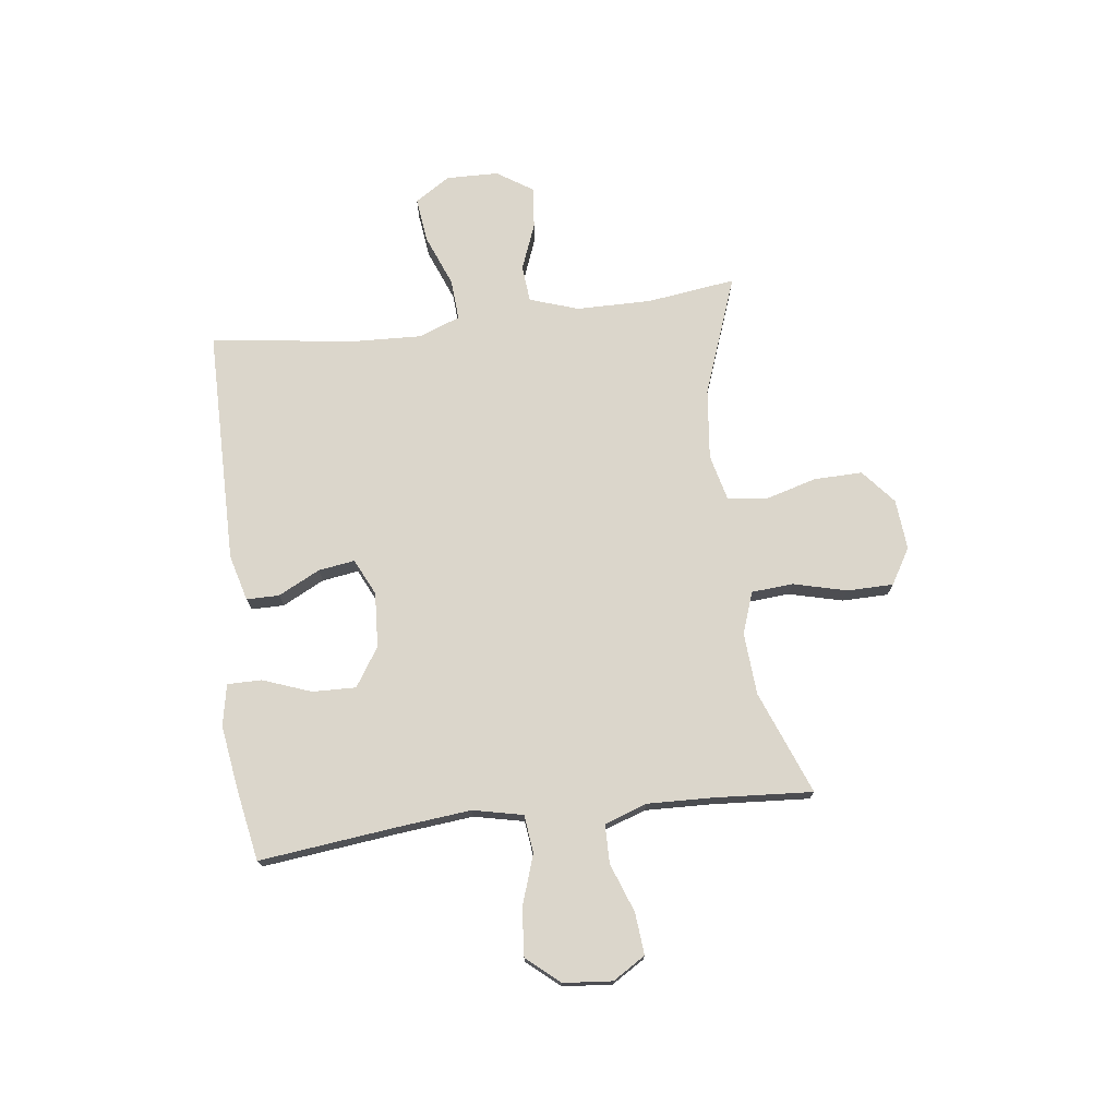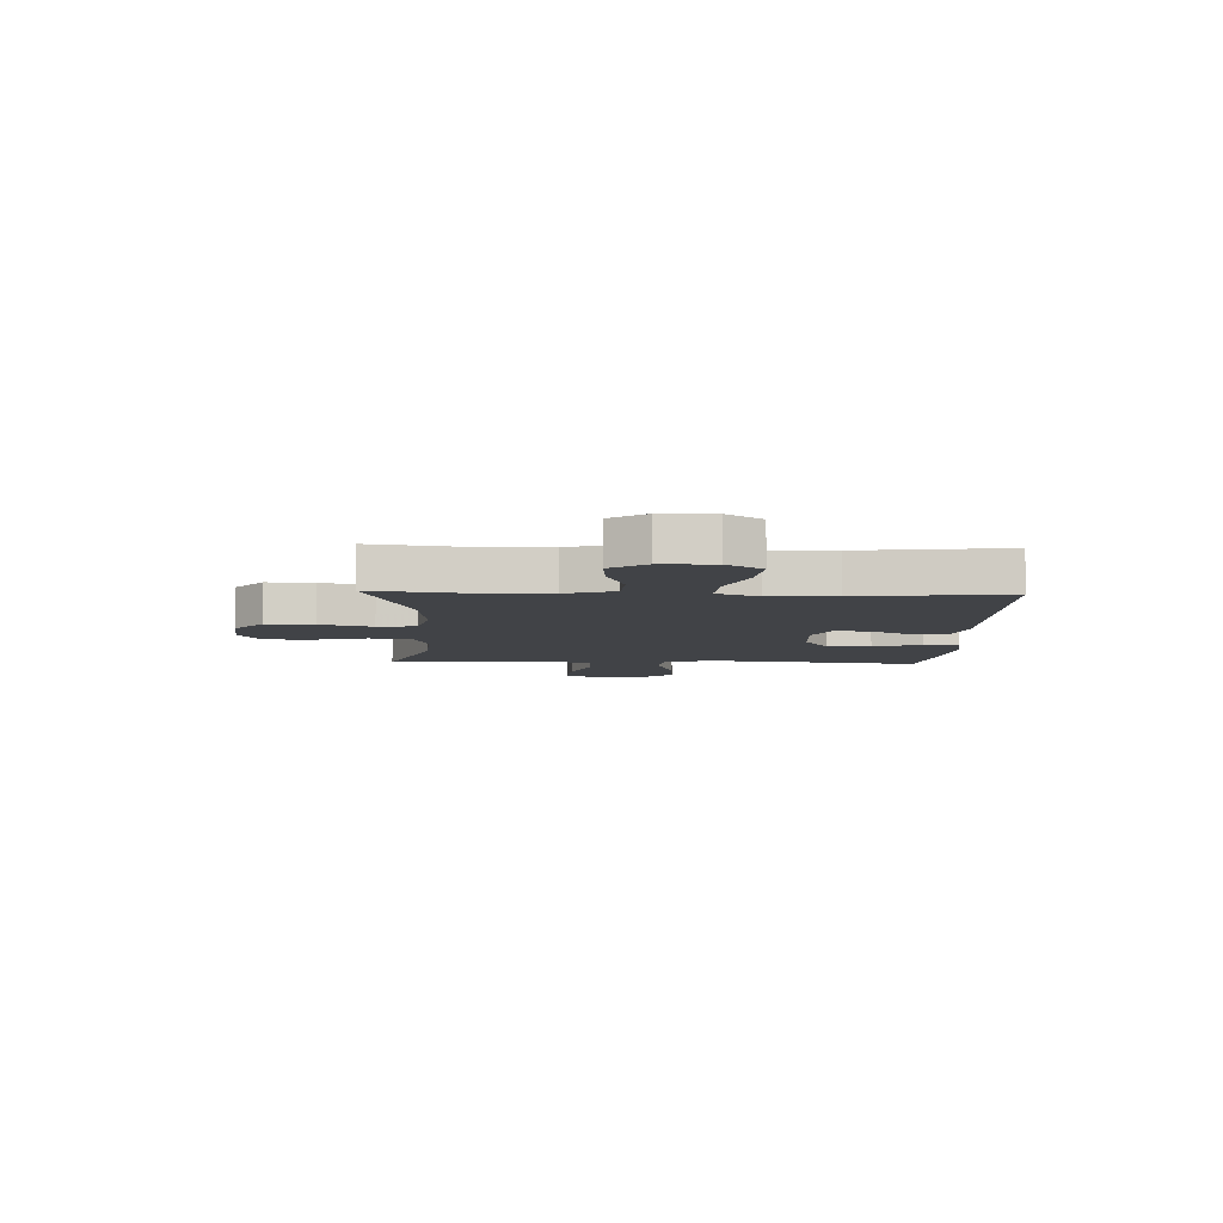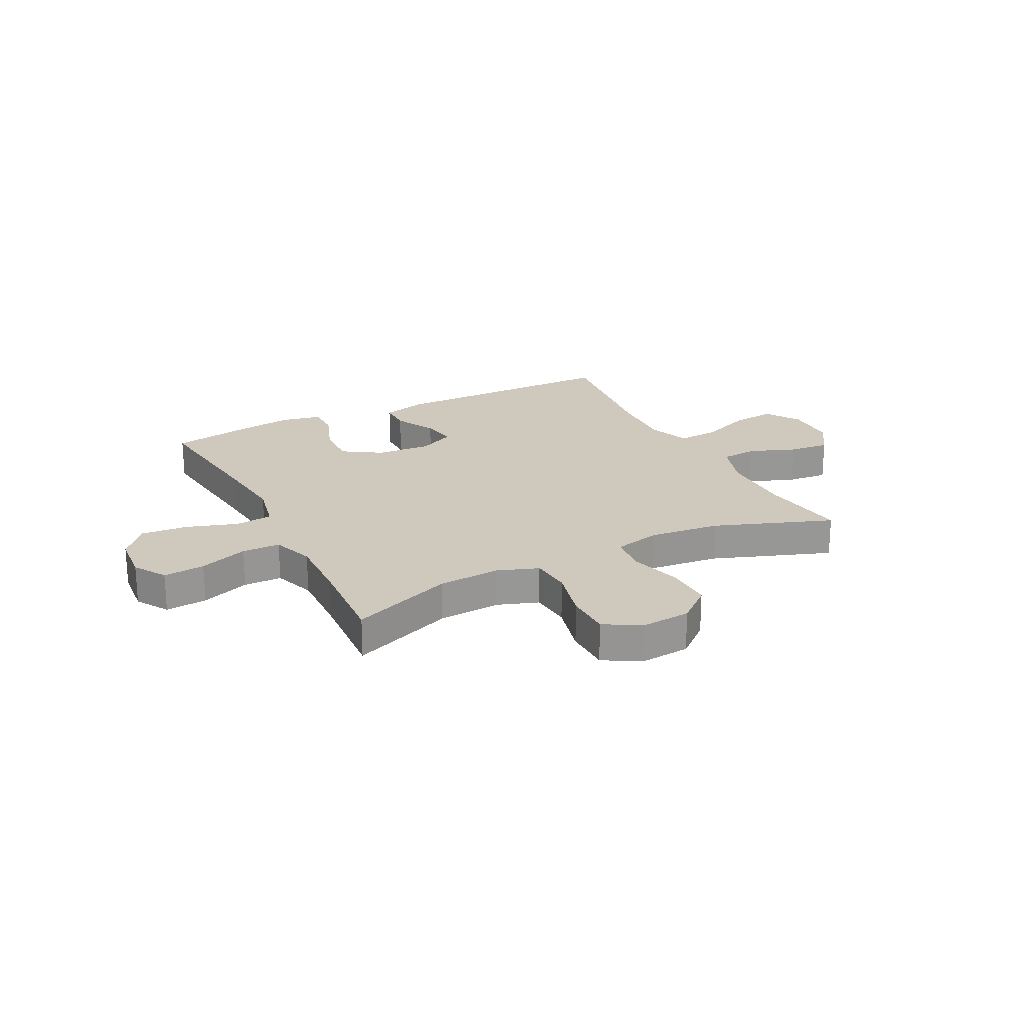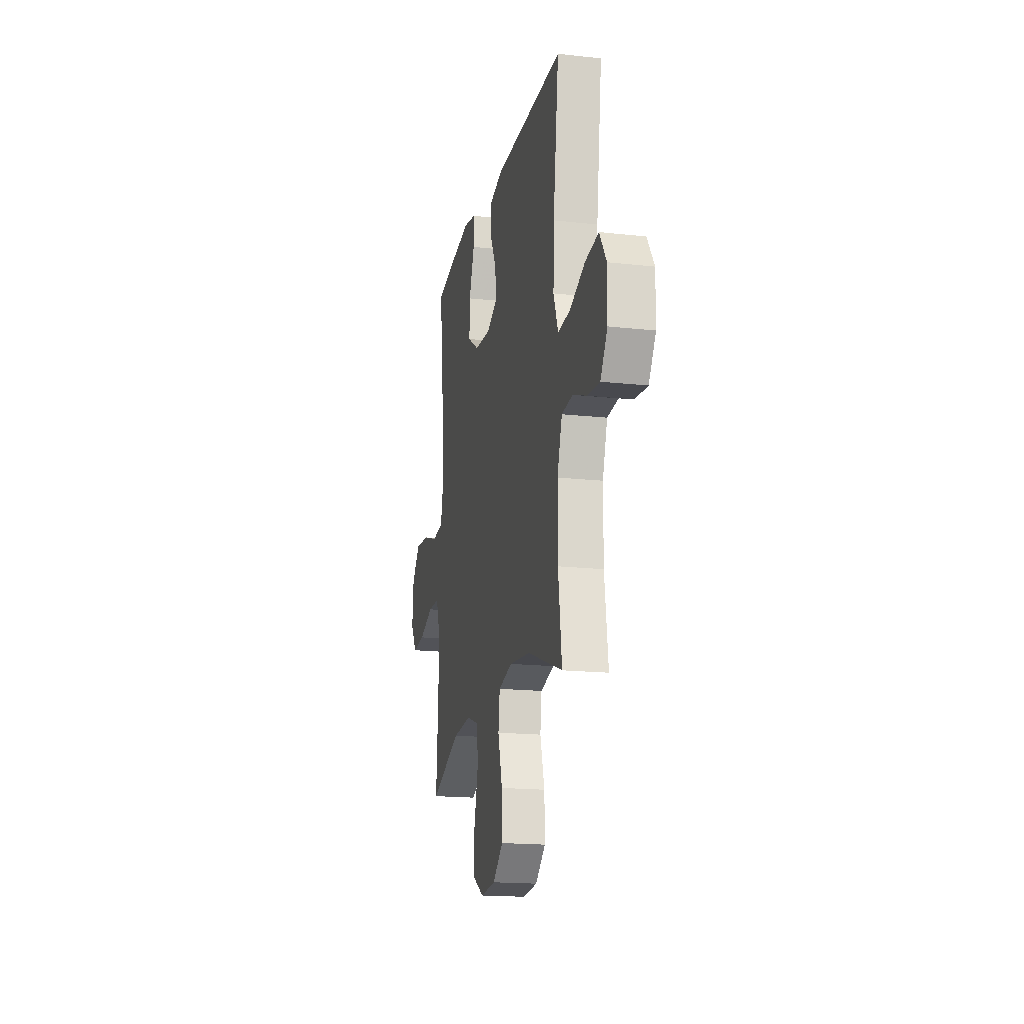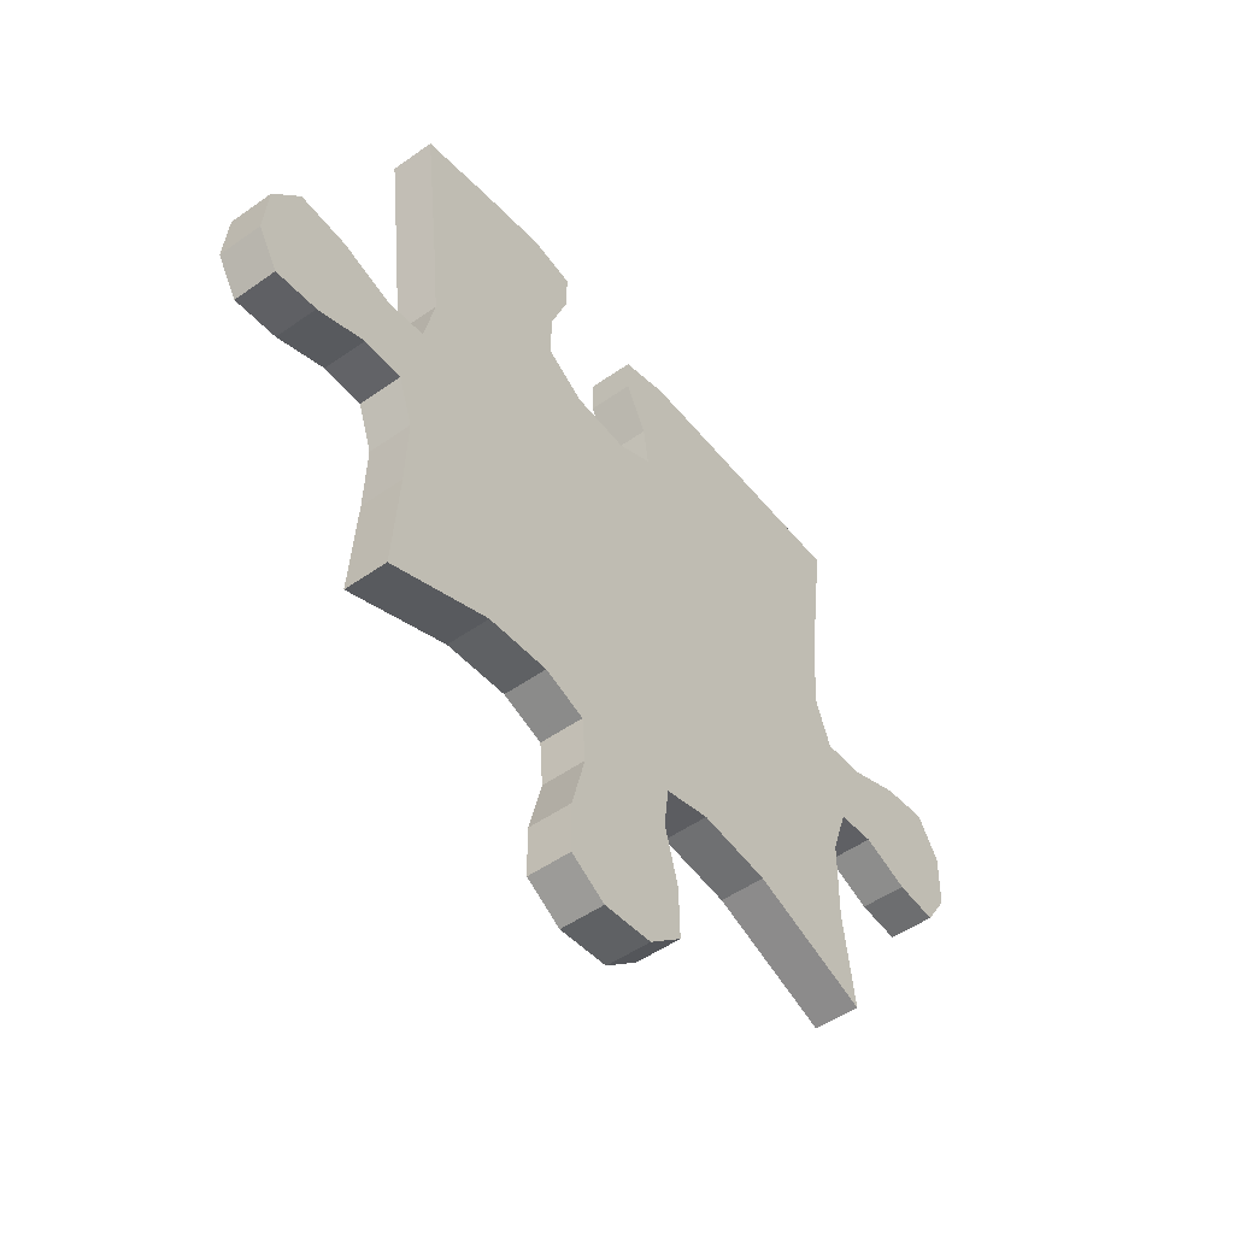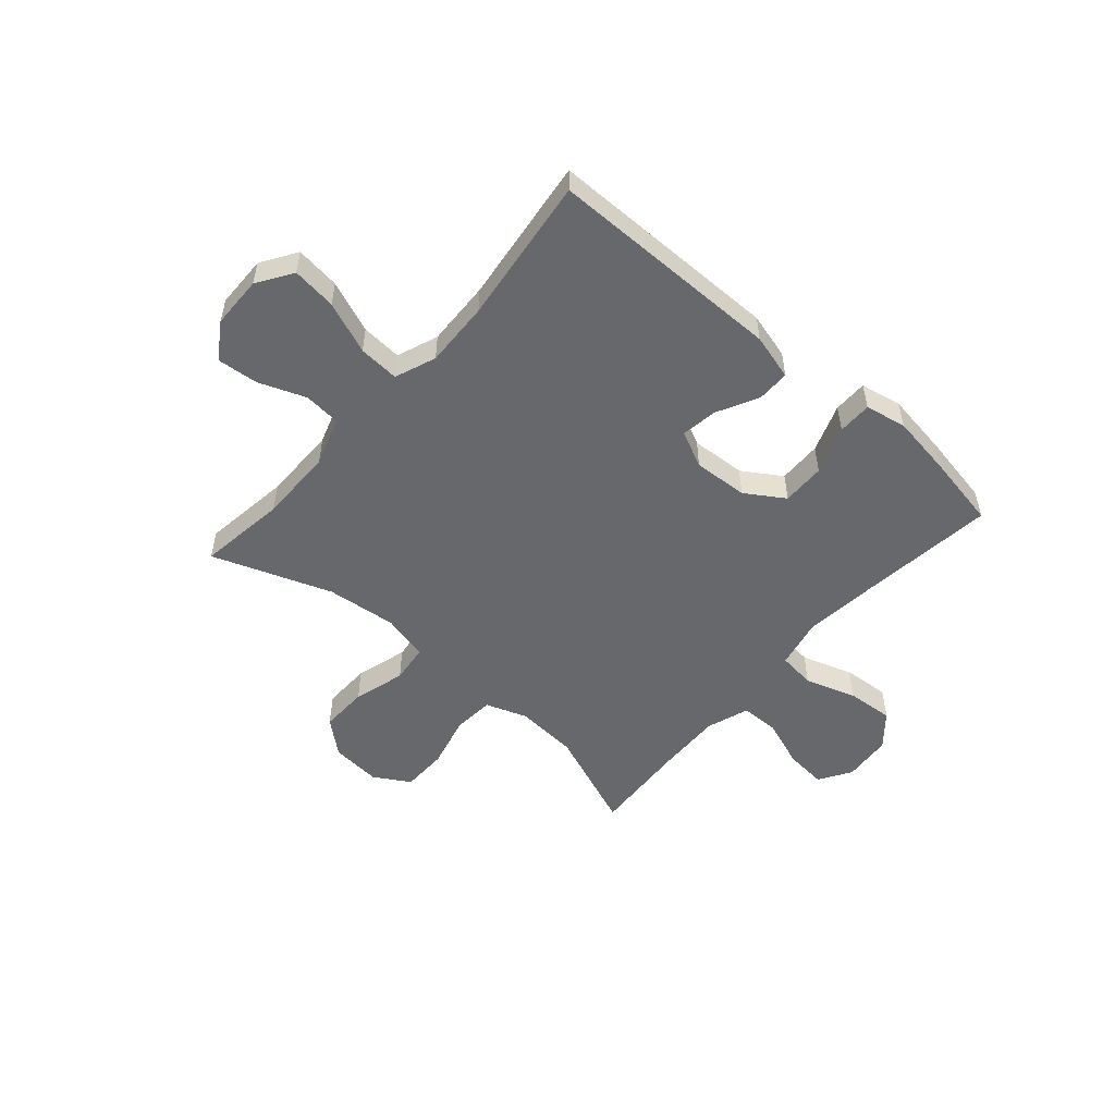
<metadata>
{"format":"obj","ext":"obj","renderer":"f3d","projection":"perspective","resolution":1024,"background":"white","views":[{"elev":73.6,"azim":82.9,"up":"+Y"},{"elev":-7.3,"azim":-92.3,"up":"+Y"},{"elev":22.3,"azim":153.0,"up":"+Y"},{"elev":-17.7,"azim":-102.3,"up":"+Z"},{"elev":-50.4,"azim":127.7,"up":"+Z"},{"elev":-52.4,"azim":-41.2,"up":"+Y"}]}
</metadata>
<code>
v 0.5 0.07 0.5
v 0.471 0.07 0.249
v 0.457 0.07 0.112
v 0.477 0.07 0.02
v 0.546 0.07 0.012
v 0.64 0.07 0.043
v 0.727 0.07 0.05
v 0.778 0.07 -0.01
v 0.786 0.07 -0.1
v 0.749 0.07 -0.16
v 0.672 0.07 -0.153
v 0.582 0.07 -0.12
v 0.511 0.07 -0.121
v 0.484 0.07 -0.199
v 0.488 0.07 -0.32
v 0.5 0.07 -0.5
v 0.31 0.07 -0.426
v 0.195 0.07 -0.418
v 0.119 0.07 -0.445
v 0.113 0.07 -0.521
v 0.138 0.07 -0.62
v 0.137 0.07 -0.705
v 0.071 0.07 -0.744
v -0.022 0.07 -0.736
v -0.085 0.07 -0.683
v -0.083 0.07 -0.594
v -0.056 0.07 -0.498
v -0.065 0.07 -0.427
v -0.151 0.07 -0.406
v -0.281 0.07 -0.42
v -0.5 0.07 -0.5
v -0.478 0.07 -0.337
v -0.479 0.07 -0.199
v -0.509 0.07 -0.109
v -0.577 0.07 -0.103
v -0.663 0.07 -0.136
v -0.739 0.07 -0.143
v -0.782 0.07 -0.077
v -0.784 0.07 0.019
v -0.742 0.07 0.084
v -0.66 0.07 0.074
v -0.564 0.07 0.036
v -0.489 0.07 0.031
v -0.46 0.07 0.107
v -0.465 0.07 0.228
v -0.5 0.07 0.5
v -0.067 0.07 0.502
v 0.018 0.07 0.479
v 0.018 0.07 0.419
v -0.021 0.07 0.342
v -0.031 0.07 0.275
v 0.036 0.07 0.243
v 0.137 0.07 0.249
v 0.208 0.07 0.295
v 0.206 0.07 0.375
v 0.173 0.07 0.464
v 0.173 0.07 0.527
v 0.249 0.07 0.542
v 0.369 0.07 0.524
v 0.5 0 0.5
v 0.471 0 0.249
v 0.457 0 0.112
v 0.477 0 0.02
v 0.546 0 0.012
v 0.64 0 0.043
v 0.727 0 0.05
v 0.778 0 -0.01
v 0.786 0 -0.1
v 0.749 0 -0.16
v 0.672 0 -0.153
v 0.582 0 -0.12
v 0.511 0 -0.121
v 0.484 0 -0.199
v 0.488 0 -0.32
v 0.5 0 -0.5
v 0.31 0 -0.426
v 0.195 0 -0.418
v 0.119 0 -0.445
v 0.113 0 -0.521
v 0.138 0 -0.62
v 0.137 0 -0.705
v 0.071 0 -0.744
v -0.022 0 -0.736
v -0.085 0 -0.683
v -0.083 0 -0.594
v -0.056 0 -0.498
v -0.065 0 -0.427
v -0.151 0 -0.406
v -0.281 0 -0.42
v -0.5 0 -0.5
v -0.478 0 -0.337
v -0.479 0 -0.199
v -0.509 0 -0.109
v -0.577 0 -0.103
v -0.663 0 -0.136
v -0.739 0 -0.143
v -0.782 0 -0.077
v -0.784 0 0.019
v -0.742 0 0.084
v -0.66 0 0.074
v -0.564 0 0.036
v -0.489 0 0.031
v -0.46 0 0.107
v -0.465 0 0.228
v -0.5 0 0.5
v -0.067 0 0.502
v 0.018 0 0.479
v 0.018 0 0.419
v -0.021 0 0.342
v -0.031 0 0.275
v 0.036 0 0.243
v 0.137 0 0.249
v 0.208 0 0.295
v 0.206 0 0.375
v 0.173 0 0.464
v 0.173 0 0.527
v 0.249 0 0.542
v 0.369 0 0.524
f 58 59 1 2
f 55 56 57 58
f 54 55 58 2
f 53 54 2 3
f 52 53 3 4
f 51 52 4
f 47 48 49 50
f 45 46 47 50
f 44 45 50 51
f 43 44 51 4
f 39 40 41 42
f 39 42 43
f 35 36 37 38
f 34 35 38 39
f 30 31 32
f 29 30 32 33
f 28 29 33 34
f 24 25 26 27
f 24 27 28
f 23 24 28
f 20 21 22 23
f 19 20 23 28
f 18 19 28 34
f 15 16 17
f 14 15 17 18
f 13 14 18 34
f 9 10 11 12
f 5 6 7 8
f 5 8 9 12
f 13 34 39 43
f 12 13 43
f 4 5 12 43
f 61 60 118 117
f 117 116 115 114
f 61 117 114 113
f 62 61 113 112
f 63 62 112 111
f 63 111 110
f 109 108 107 106
f 109 106 105 104
f 110 109 104 103
f 63 110 103 102
f 101 100 99 98
f 102 101 98
f 97 96 95 94
f 98 97 94 93
f 91 90 89
f 92 91 89 88
f 93 92 88 87
f 86 85 84 83
f 87 86 83
f 87 83 82
f 82 81 80 79
f 87 82 79 78
f 93 87 78 77
f 76 75 74
f 77 76 74 73
f 93 77 73 72
f 71 70 69 68
f 67 66 65 64
f 71 68 67 64
f 102 98 93 72
f 102 72 71
f 102 71 64 63
f 1 60 61 2
f 2 61 62 3
f 3 62 63 4
f 4 63 64 5
f 5 64 65 6
f 6 65 66 7
f 7 66 67 8
f 8 67 68 9
f 9 68 69 10
f 10 69 70 11
f 11 70 71 12
f 12 71 72 13
f 13 72 73 14
f 14 73 74 15
f 15 74 75 16
f 16 75 76 17
f 17 76 77 18
f 18 77 78 19
f 19 78 79 20
f 20 79 80 21
f 21 80 81 22
f 22 81 82 23
f 23 82 83 24
f 24 83 84 25
f 25 84 85 26
f 26 85 86 27
f 27 86 87 28
f 28 87 88 29
f 29 88 89 30
f 30 89 90 31
f 31 90 91 32
f 32 91 92 33
f 33 92 93 34
f 34 93 94 35
f 35 94 95 36
f 36 95 96 37
f 37 96 97 38
f 38 97 98 39
f 39 98 99 40
f 40 99 100 41
f 41 100 101 42
f 42 101 102 43
f 43 102 103 44
f 44 103 104 45
f 45 104 105 46
f 46 105 106 47
f 47 106 107 48
f 48 107 108 49
f 49 108 109 50
f 50 109 110 51
f 51 110 111 52
f 52 111 112 53
f 53 112 113 54
f 54 113 114 55
f 55 114 115 56
f 56 115 116 57
f 57 116 117 58
f 58 117 118 59
f 59 118 60 1

</code>
